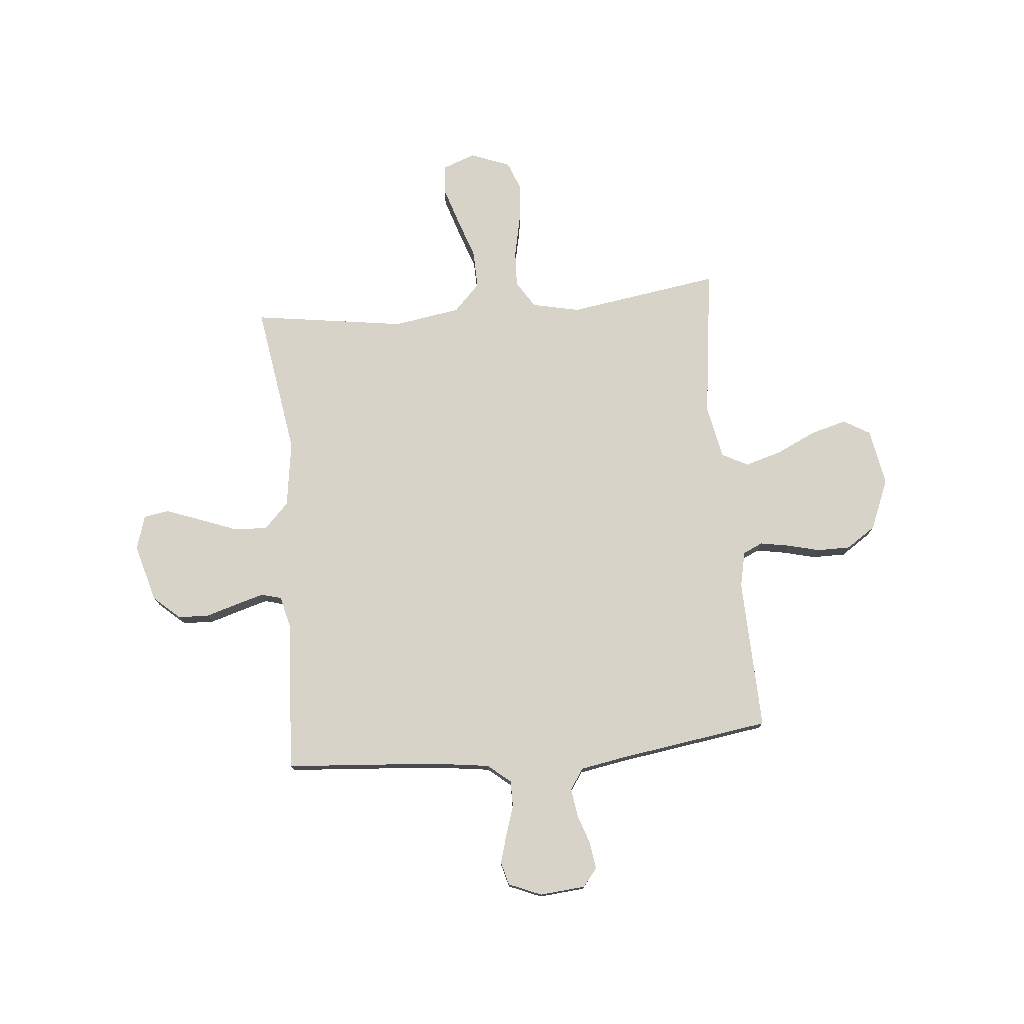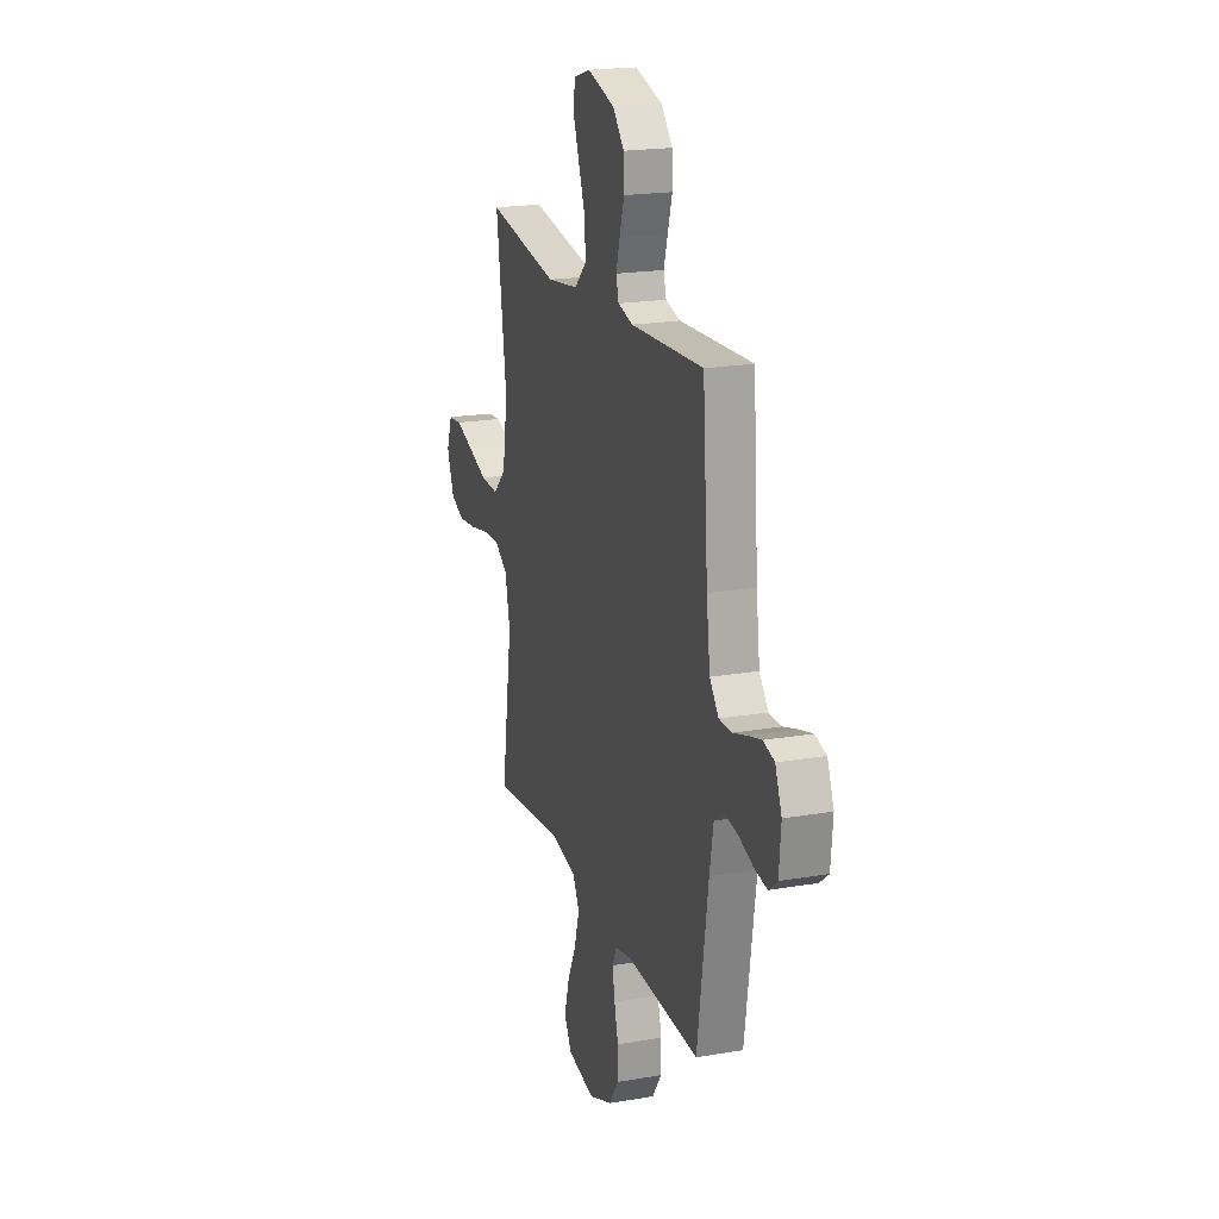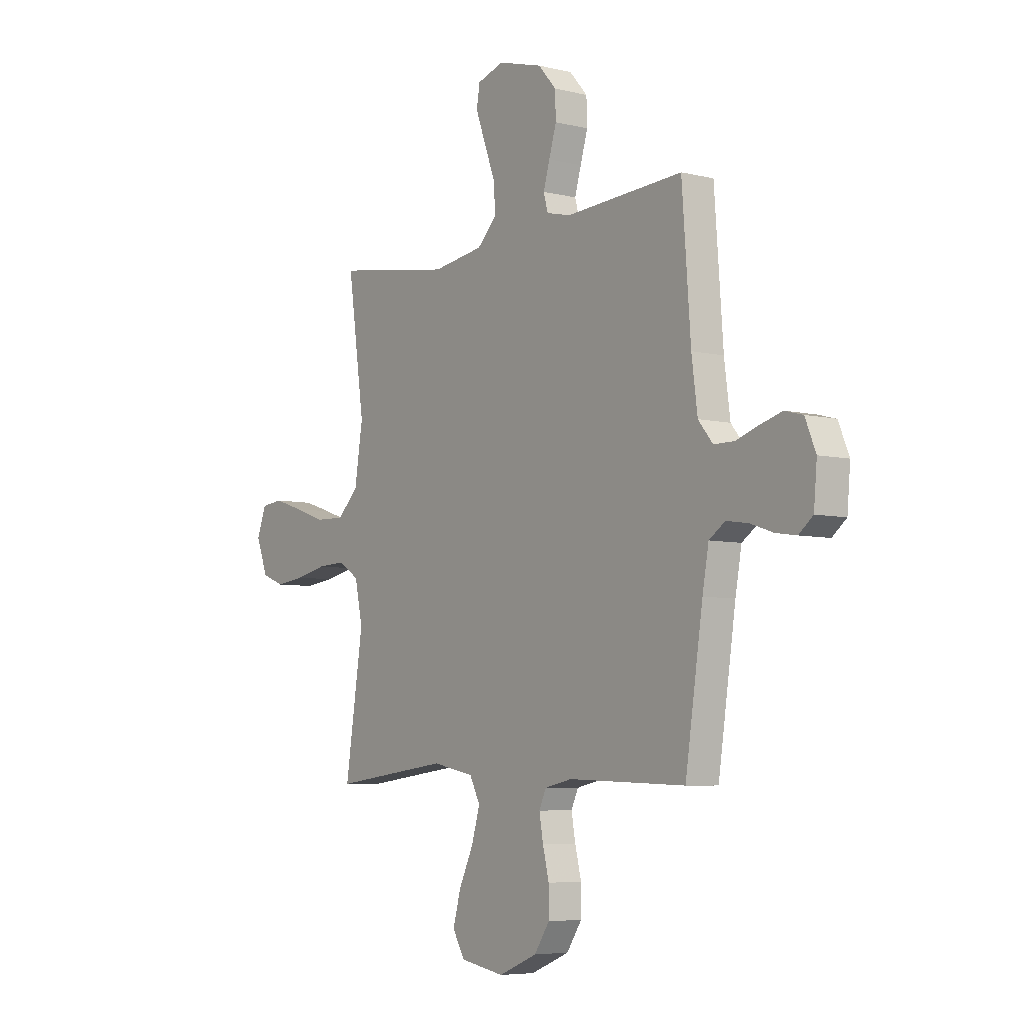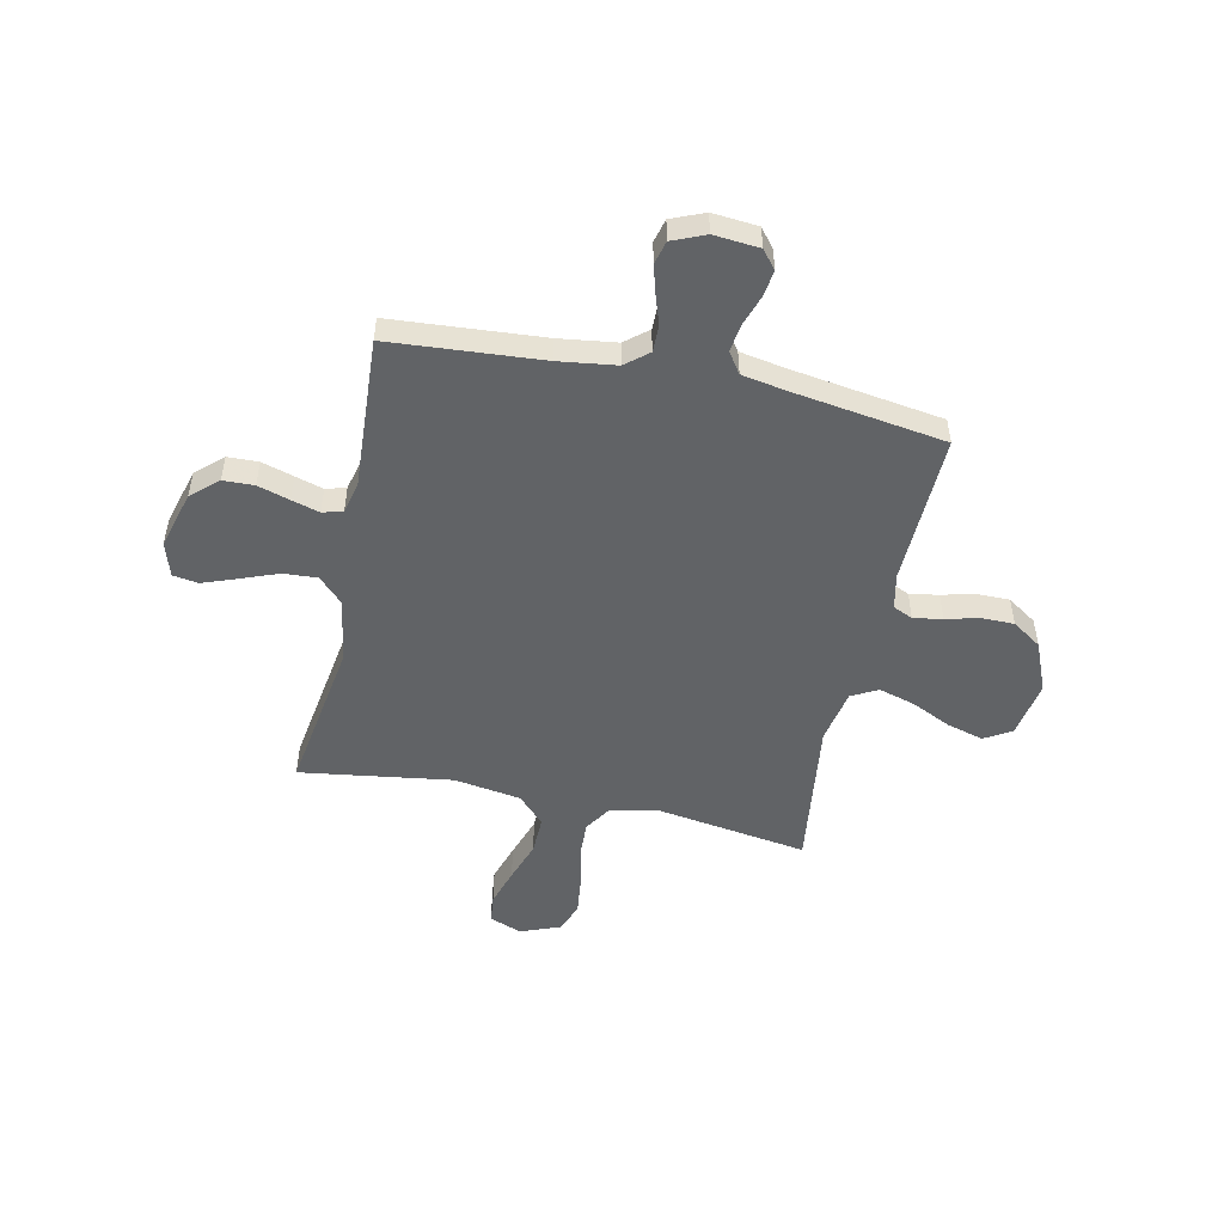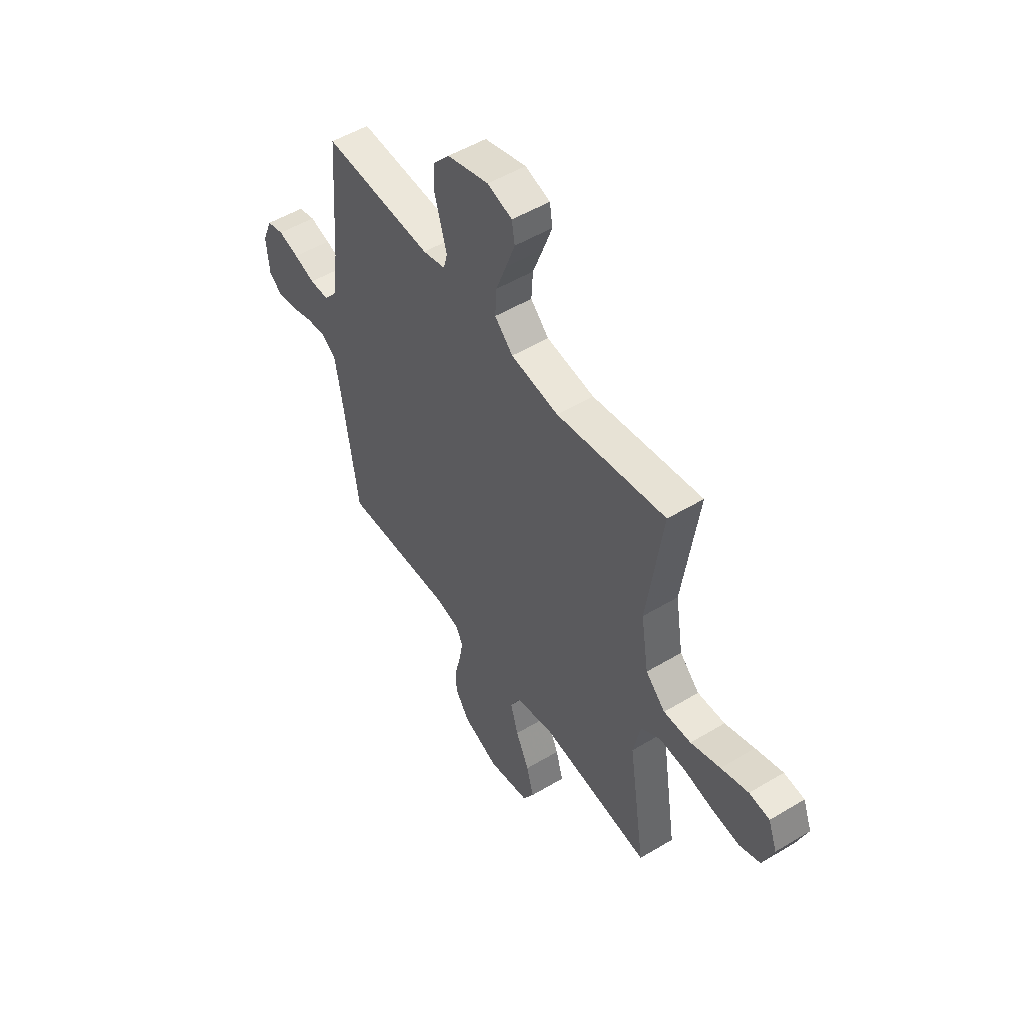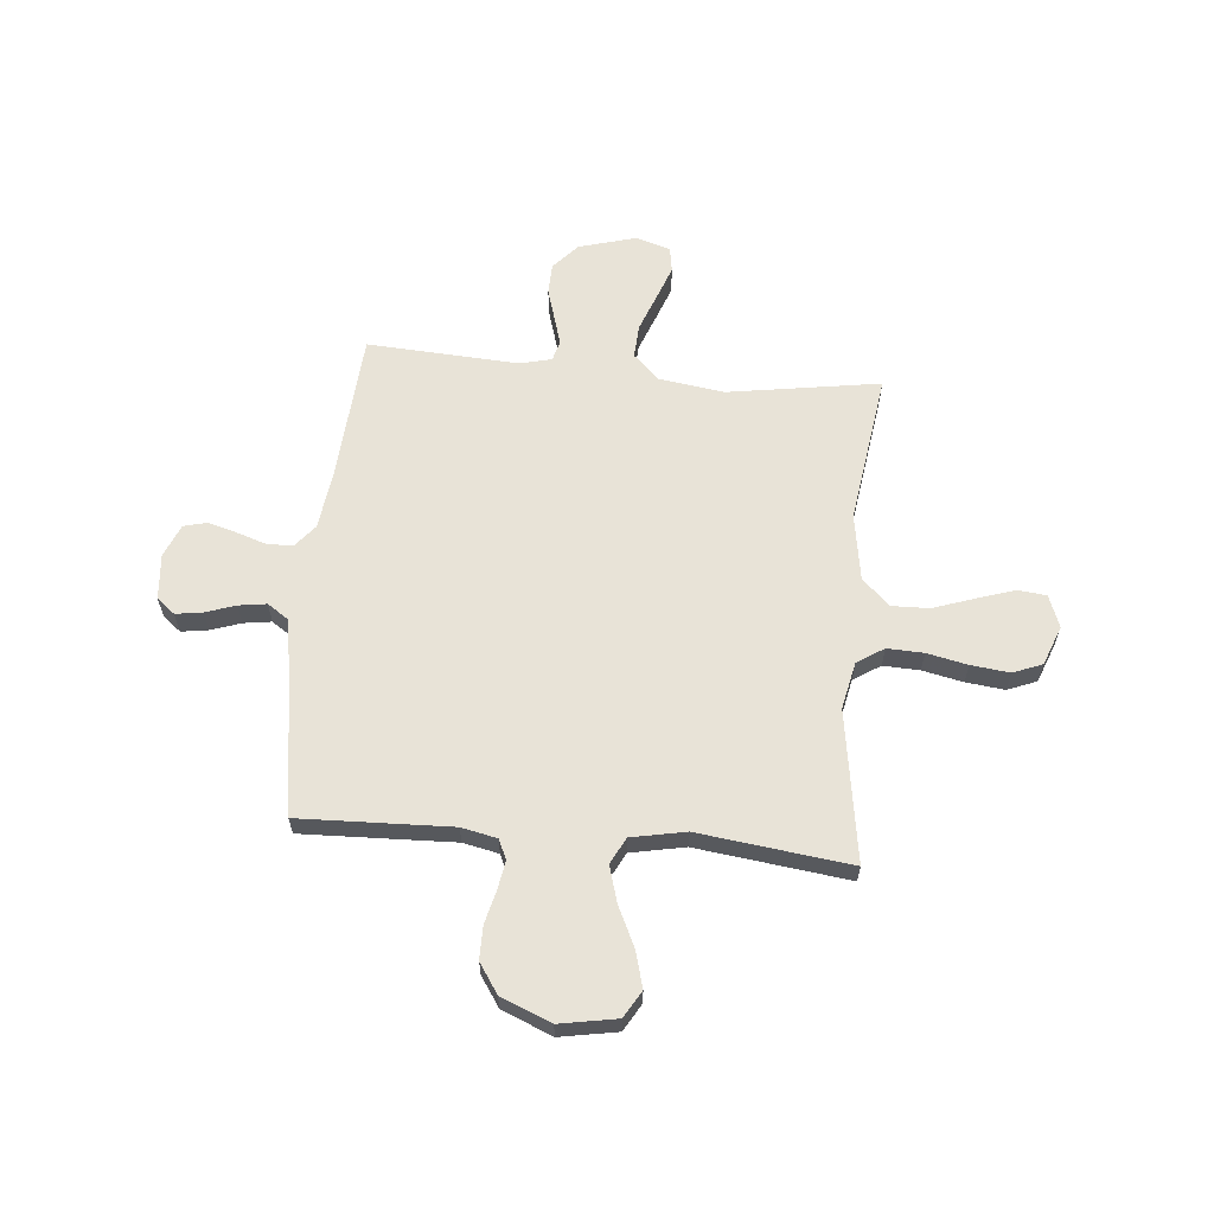
<metadata>
{"format":"obj","ext":"obj","renderer":"f3d","projection":"perspective","resolution":1024,"background":"white","views":[{"elev":76.3,"azim":84.8,"up":"+Y"},{"elev":20.1,"azim":72.5,"up":"+Z"},{"elev":-6.0,"azim":53.6,"up":"+Z"},{"elev":-50.8,"azim":78.0,"up":"+Y"},{"elev":51.3,"azim":-123.2,"up":"+Z"},{"elev":61.9,"azim":-174.8,"up":"+Y"}]}
</metadata>
<code>
v 0.5 0.07 -0.5
v 0.2 0.07 -0.49
v 0.13 0.07 -0.505
v 0.112 0.07 -0.544
v 0.122 0.07 -0.601
v 0.138 0.07 -0.666
v 0.138 0.07 -0.731
v 0.099 0.07 -0.789
v 0 0.07 -0.83
v -0.113 0.07 -0.81
v -0.144 0.07 -0.757
v -0.124 0.07 -0.685
v -0.087 0.07 -0.607
v -0.066 0.07 -0.535
v -0.093 0.07 -0.483
v -0.2 0.07 -0.462
v -0.5 0.07 -0.5
v -0.454 0.07 -0.2
v -0.474 0.07 -0.106
v -0.527 0.07 -0.072
v -0.599 0.07 -0.075
v -0.679 0.07 -0.092
v -0.755 0.07 -0.101
v -0.813 0.07 -0.078
v -0.843 0.07 0
v -0.819 0.07 0.064
v -0.763 0.07 0.07
v -0.688 0.07 0.046
v -0.607 0.07 0.018
v -0.532 0.07 0.016
v -0.478 0.07 0.068
v -0.457 0.07 0.2
v -0.5 0.07 0.5
v -0.2 0.07 0.453
v -0.069 0.07 0.472
v -0.019 0.07 0.521
v -0.023 0.07 0.588
v -0.051 0.07 0.662
v -0.076 0.07 0.73
v -0.068 0.07 0.78
v 0 0.07 0.801
v 0.114 0.07 0.769
v 0.16 0.07 0.717
v 0.162 0.07 0.656
v 0.143 0.07 0.593
v 0.127 0.07 0.538
v 0.138 0.07 0.498
v 0.2 0.07 0.483
v 0.5 0.07 0.5
v 0.522 0.07 0.2
v 0.537 0.07 0.087
v 0.574 0.07 0.042
v 0.626 0.07 0.042
v 0.684 0.07 0.061
v 0.74 0.07 0.077
v 0.786 0.07 0.065
v 0.813 0.07 0
v 0.805 0.07 -0.09
v 0.769 0.07 -0.119
v 0.716 0.07 -0.111
v 0.657 0.07 -0.091
v 0.602 0.07 -0.083
v 0.561 0.07 -0.111
v 0.545 0.07 -0.2
v 0.5 0 -0.5
v 0.2 0 -0.49
v 0.13 0 -0.505
v 0.112 0 -0.544
v 0.122 0 -0.601
v 0.138 0 -0.666
v 0.138 0 -0.731
v 0.099 0 -0.789
v 0 0 -0.83
v -0.113 0 -0.81
v -0.144 0 -0.757
v -0.124 0 -0.685
v -0.087 0 -0.607
v -0.066 0 -0.535
v -0.093 0 -0.483
v -0.2 0 -0.462
v -0.5 0 -0.5
v -0.454 0 -0.2
v -0.474 0 -0.106
v -0.527 0 -0.072
v -0.599 0 -0.075
v -0.679 0 -0.092
v -0.755 0 -0.101
v -0.813 0 -0.078
v -0.843 0 0
v -0.819 0 0.064
v -0.763 0 0.07
v -0.688 0 0.046
v -0.607 0 0.018
v -0.532 0 0.016
v -0.478 0 0.068
v -0.457 0 0.2
v -0.5 0 0.5
v -0.2 0 0.453
v -0.069 0 0.472
v -0.019 0 0.521
v -0.023 0 0.588
v -0.051 0 0.662
v -0.076 0 0.73
v -0.068 0 0.78
v 0 0 0.801
v 0.114 0 0.769
v 0.16 0 0.717
v 0.162 0 0.656
v 0.143 0 0.593
v 0.127 0 0.538
v 0.138 0 0.498
v 0.2 0 0.483
v 0.5 0 0.5
v 0.522 0 0.2
v 0.537 0 0.087
v 0.574 0 0.042
v 0.626 0 0.042
v 0.684 0 0.061
v 0.74 0 0.077
v 0.786 0 0.065
v 0.813 0 0
v 0.805 0 -0.09
v 0.769 0 -0.119
v 0.716 0 -0.111
v 0.657 0 -0.091
v 0.602 0 -0.083
v 0.561 0 -0.111
v 0.545 0 -0.2
f 59 60 61
f 58 59 61
f 57 58 61
f 56 57 61
f 55 56 61
f 54 55 61
f 53 54 61
f 52 53 61 62
f 51 52 62 63
f 48 49 50
f 51 63 64
f 50 51 64
f 48 50 64
f 47 48 64
f 43 44 45
f 42 43 45
f 41 42 45
f 40 41 45
f 39 40 45
f 38 39 45
f 37 38 45
f 36 37 45 46
f 35 36 46 47
f 32 33 34
f 64 1 2
f 47 64 2
f 35 47 2
f 34 35 2
f 32 34 2
f 31 32 2
f 27 28 29
f 26 27 29
f 25 26 29
f 24 25 29
f 23 24 29
f 22 23 29
f 21 22 29
f 20 21 29 30
f 16 17 18
f 15 16 18 19
f 11 12 13
f 10 11 13
f 9 10 13
f 8 9 13
f 7 8 13
f 6 7 13
f 5 6 13
f 4 5 13 14
f 3 4 14 15
f 30 31 2
f 20 30 2
f 19 20 2
f 2 3 15 19
f 125 124 123
f 125 123 122
f 125 122 121
f 125 121 120
f 125 120 119
f 125 119 118
f 125 118 117
f 126 125 117 116
f 127 126 116 115
f 114 113 112
f 128 127 115
f 128 115 114
f 128 114 112
f 128 112 111
f 109 108 107
f 109 107 106
f 109 106 105
f 109 105 104
f 109 104 103
f 109 103 102
f 109 102 101
f 110 109 101 100
f 111 110 100 99
f 98 97 96
f 66 65 128
f 66 128 111
f 66 111 99
f 66 99 98
f 66 98 96
f 66 96 95
f 93 92 91
f 93 91 90
f 93 90 89
f 93 89 88
f 93 88 87
f 93 87 86
f 93 86 85
f 94 93 85 84
f 82 81 80
f 83 82 80 79
f 77 76 75
f 77 75 74
f 77 74 73
f 77 73 72
f 77 72 71
f 77 71 70
f 77 70 69
f 78 77 69 68
f 79 78 68 67
f 66 95 94
f 66 94 84
f 66 84 83
f 83 79 67 66
f 1 65 66 2
f 2 66 67 3
f 3 67 68 4
f 4 68 69 5
f 5 69 70 6
f 6 70 71 7
f 7 71 72 8
f 8 72 73 9
f 9 73 74 10
f 10 74 75 11
f 11 75 76 12
f 12 76 77 13
f 13 77 78 14
f 14 78 79 15
f 15 79 80 16
f 16 80 81 17
f 17 81 82 18
f 18 82 83 19
f 19 83 84 20
f 20 84 85 21
f 21 85 86 22
f 22 86 87 23
f 23 87 88 24
f 24 88 89 25
f 25 89 90 26
f 26 90 91 27
f 27 91 92 28
f 28 92 93 29
f 29 93 94 30
f 30 94 95 31
f 31 95 96 32
f 32 96 97 33
f 33 97 98 34
f 34 98 99 35
f 35 99 100 36
f 36 100 101 37
f 37 101 102 38
f 38 102 103 39
f 39 103 104 40
f 40 104 105 41
f 41 105 106 42
f 42 106 107 43
f 43 107 108 44
f 44 108 109 45
f 45 109 110 46
f 46 110 111 47
f 47 111 112 48
f 48 112 113 49
f 49 113 114 50
f 50 114 115 51
f 51 115 116 52
f 52 116 117 53
f 53 117 118 54
f 54 118 119 55
f 55 119 120 56
f 56 120 121 57
f 57 121 122 58
f 58 122 123 59
f 59 123 124 60
f 60 124 125 61
f 61 125 126 62
f 62 126 127 63
f 63 127 128 64
f 64 128 65 1

</code>
